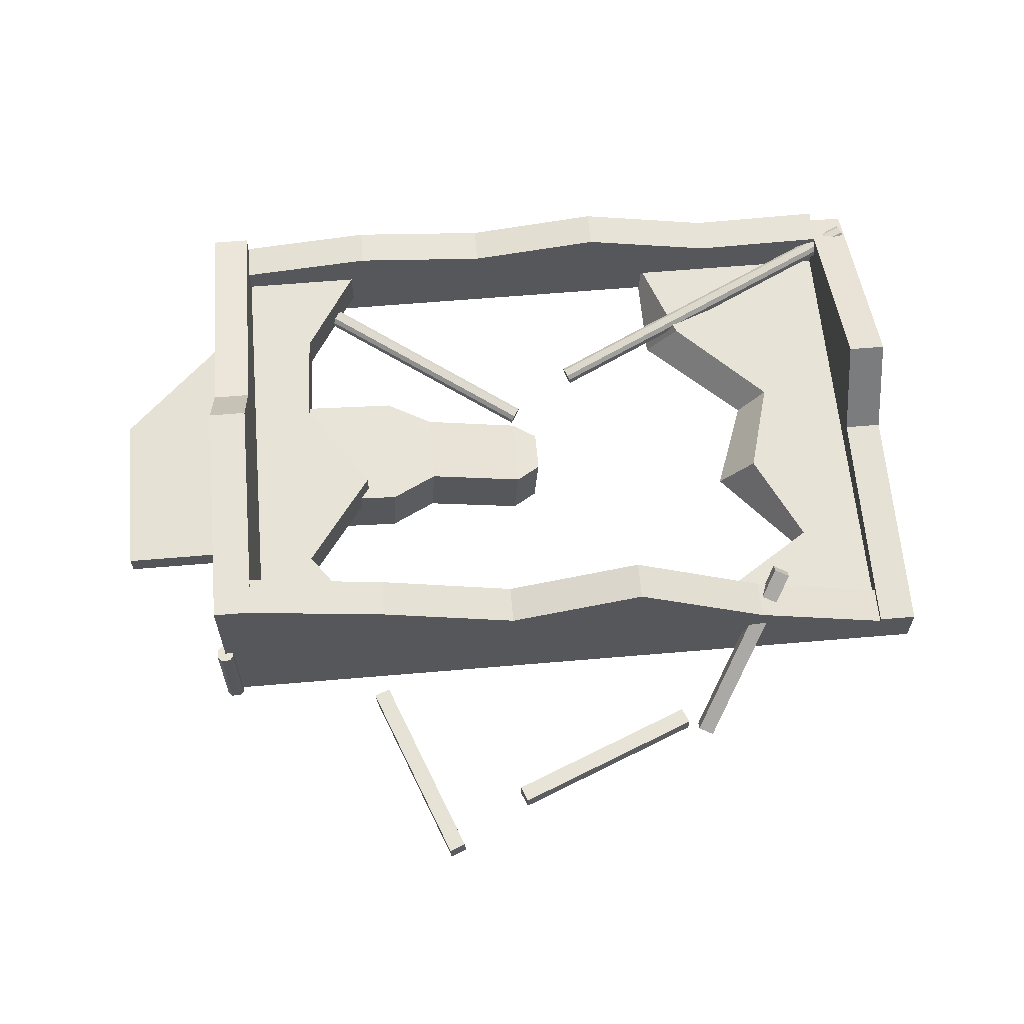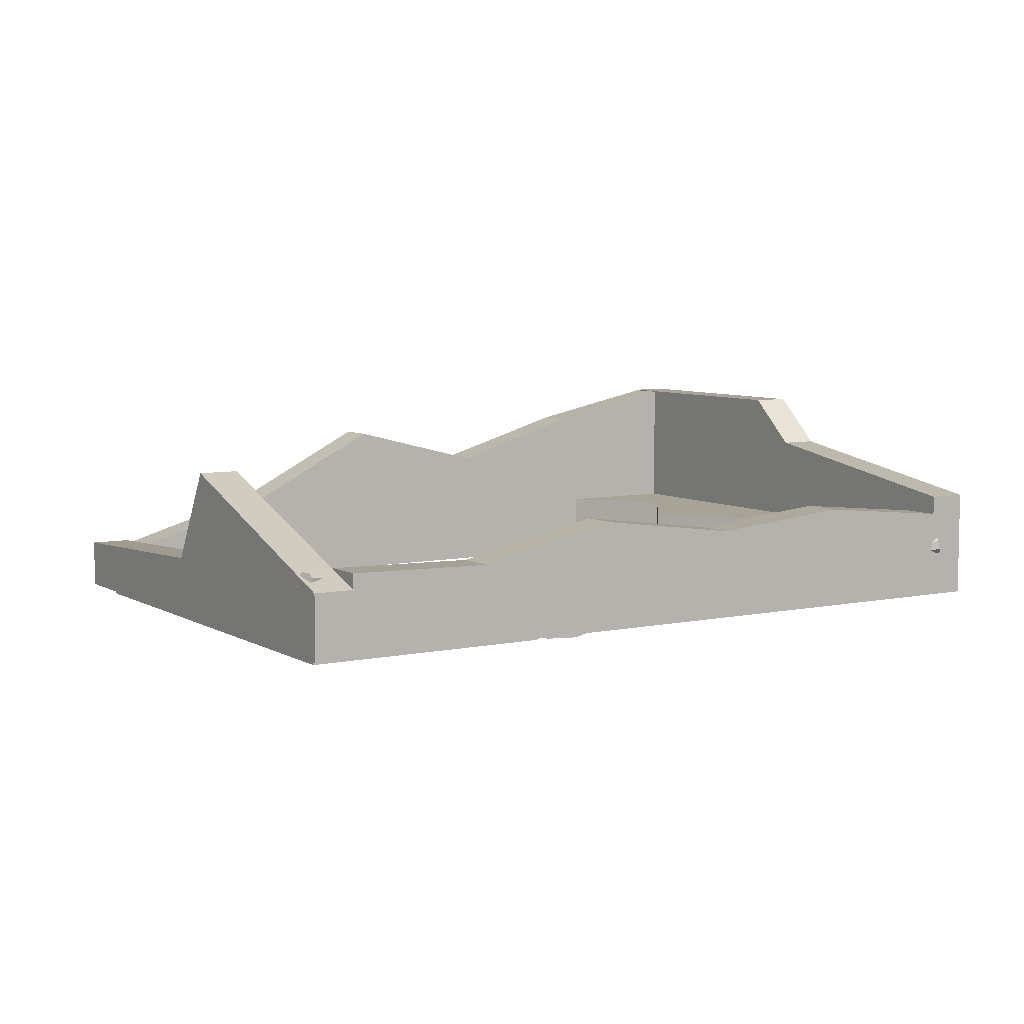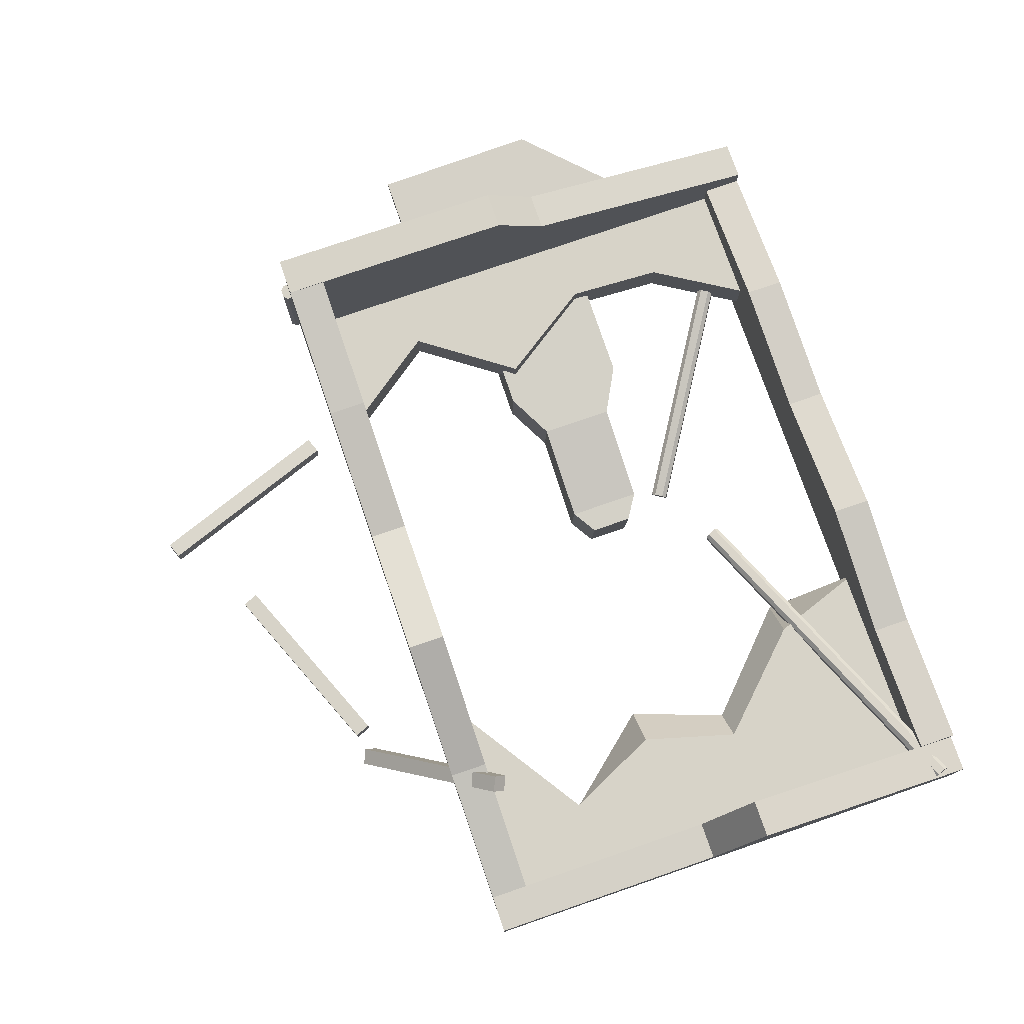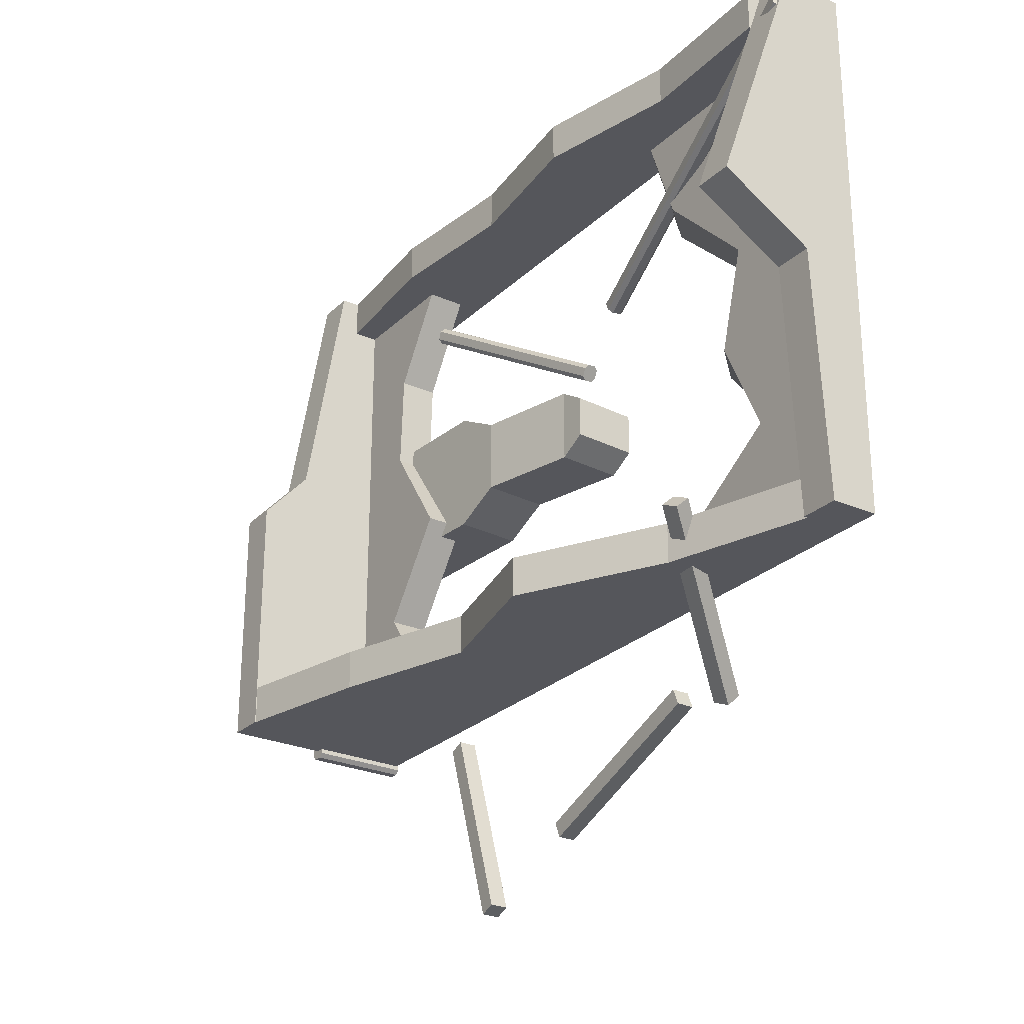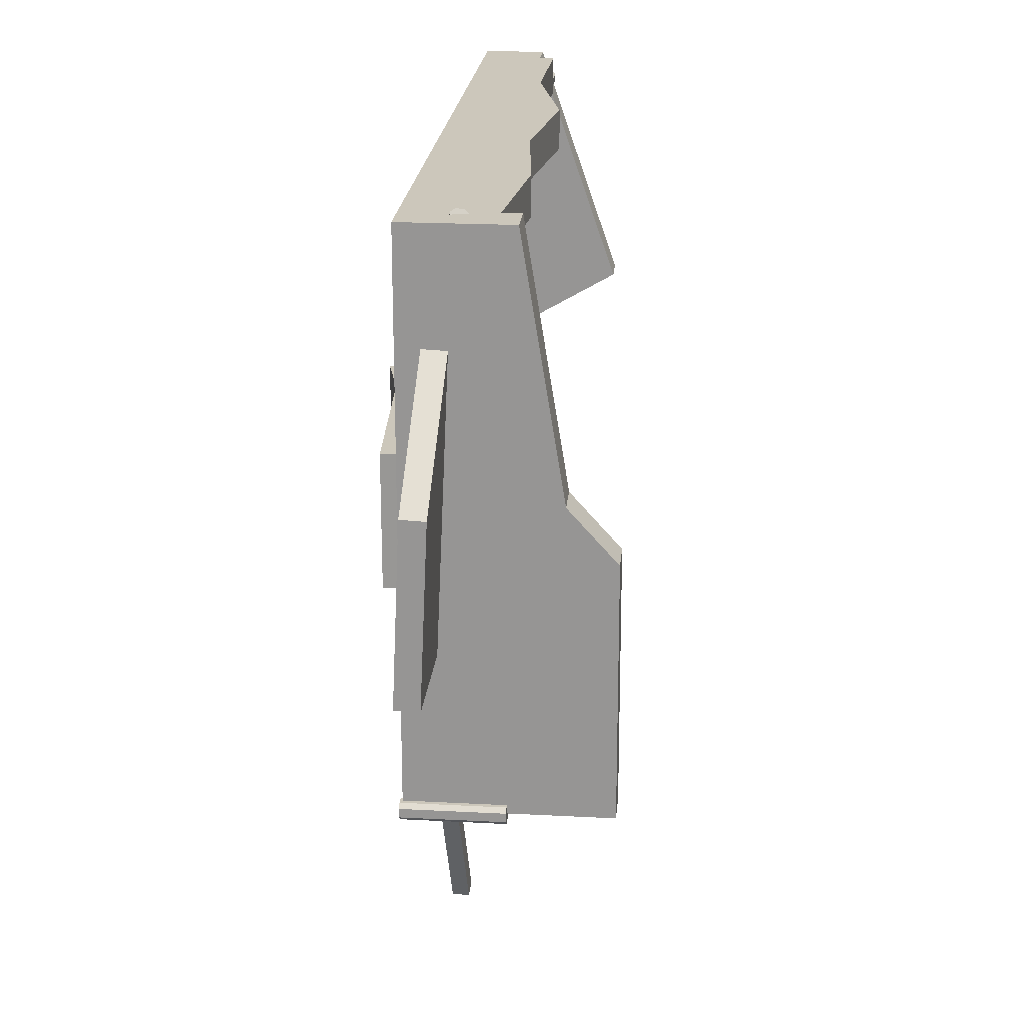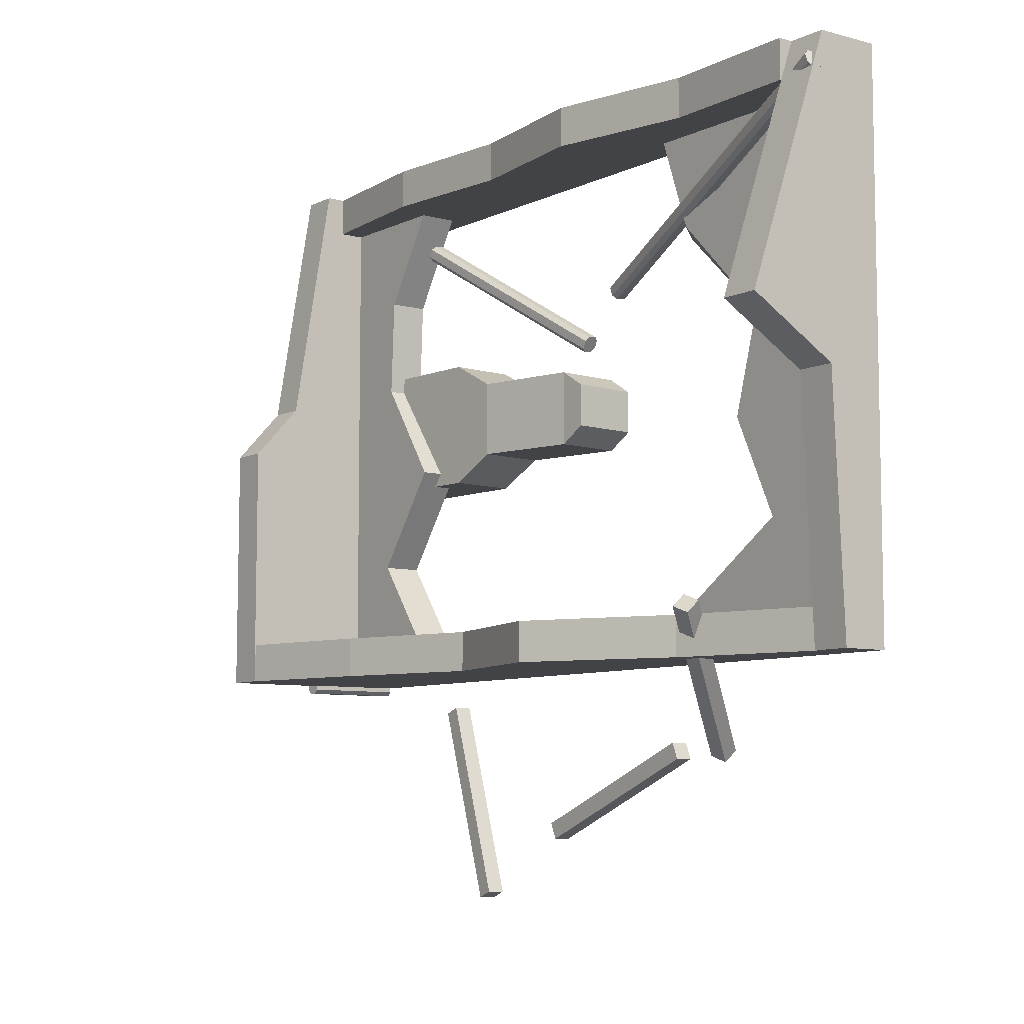
<metadata>
{"format":"obj","ext":"obj","renderer":"f3d","projection":"perspective","resolution":1024,"background":"white","views":[{"elev":61.9,"azim":175.0,"up":"+Y"},{"elev":6.7,"azim":-32.0,"up":"+Y"},{"elev":76.8,"azim":-109.0,"up":"+Y"},{"elev":-26.2,"azim":-124.8,"up":"+Z"},{"elev":21.6,"azim":95.3,"up":"+Z"},{"elev":-7.5,"azim":-127.2,"up":"+Z"}]}
</metadata>
<code>
o Cube.155_Cube.198
v 5.429 -6.436 8.413
v 5.429 -5.189 8.413
v 5.429 -6.436 -7.284
v 5.429 -5.189 -7.284
v 9.979 -6.436 8.413
v 9.979 -5.189 8.413
v 9.979 -6.436 -7.284
v 9.979 -5.189 -7.284
v 7.681 -6.436 -4.145
v 5.429 -6.436 -1.005
v 7.518 -6.436 2.134
v 7.37 -6.436 5.273
v 7.37 -5.189 5.273
v 7.518 -5.189 2.134
v 5.429 -5.189 -1.005
v 7.681 -5.189 -4.145
v 9.979 -6.436 5.273
v 9.979 -6.436 2.134
v 9.979 -6.436 -1.005
v 9.979 -6.436 -4.145
v 9.979 -5.189 -4.145
v 9.979 -5.189 -1.005
v 9.979 -5.189 2.134
v 9.979 -5.189 5.273
v 9.558 -7.198 9.417
v 9.558 -3.798 9.417
v 9.558 -7.198 -8.2
v 9.558 -0.9486 -8.2
v 10.8 -7.198 9.417
v 10.8 -3.798 9.417
v 10.8 -7.198 -8.2
v 10.8 -0.9486 -8.2
v 9.558 -7.198 -0.2332
v 9.558 -7.198 1.45
v 9.558 -2.487 1.45
v 9.558 -0.9684 -0.2332
v 10.8 -7.198 1.45
v 10.8 -7.198 -0.2332
v 10.8 -0.9684 -0.2332
v 10.8 -2.487 1.45
v -12.97 -7.198 -6.95
v -12.97 -5.825 -6.95
v -12.97 -7.198 -8.2
v -12.97 -5.825 -8.2
v 9.558 -7.198 -6.95
v 9.558 -0.9743 -6.95
v 9.558 -7.198 -8.2
v 9.558 -0.9743 -8.2
v 5.053 -7.198 -8.2
v 0.5487 -7.198 -8.2
v -3.956 -7.198 -8.2
v -8.461 -7.198 -8.2
v -8.461 -4.486 -8.2
v -3.956 -2.145 -8.2
v 0.5487 -3.288 -8.2
v 5.053 -1.935 -8.2
v -8.461 -7.198 -6.95
v -3.956 -7.198 -6.95
v 0.5487 -7.198 -6.95
v 5.053 -7.198 -6.95
v 5.053 -1.935 -6.95
v 0.5487 -3.288 -6.95
v -3.956 -2.145 -6.95
v -8.461 -4.486 -6.95
v -14.2 -7.198 9.417
v -14.2 -5.175 9.417
v -14.2 -7.198 -8.2
v -14.2 -5.7 -8.2
v -12.97 -7.198 9.417
v -12.97 -5.175 9.417
v -12.97 -7.198 -8.2
v -12.97 -5.7 -8.2
v -14.2 -7.198 -0.2332
v -14.2 -7.198 1.45
v -14.2 -2.409 1.45
v -14.2 -5.311 -0.2332
v -12.97 -7.198 1.45
v -12.97 -7.198 -0.2332
v -12.97 -5.311 -0.2332
v -12.97 -2.409 1.45
v -12.97 -7.198 9.417
v -12.97 -4.698 9.417
v -12.97 -7.198 8.166
v -12.97 -4.698 8.166
v 9.558 -7.198 9.417
v 9.558 -4.393 9.417
v 9.558 -7.198 8.166
v 9.558 -4.393 8.166
v 5.053 -7.198 8.166
v 0.5487 -7.198 8.166
v -3.956 -7.198 8.166
v -8.461 -7.198 8.166
v -8.461 -4.792 8.166
v -3.956 -3.807 8.166
v 0.5487 -4.387 8.166
v 5.053 -3.963 8.166
v -8.461 -7.198 9.417
v -3.956 -7.198 9.417
v 0.5487 -7.198 9.417
v 5.053 -7.198 9.417
v 5.053 -3.963 9.417
v 0.5487 -4.387 9.417
v -3.956 -3.807 9.417
v -8.461 -4.792 9.417
v 10.21 -7.734 2.641
v -1.008 -8.998 1.293
v 10.21 -7.734 -1.424
v -1.008 -8.998 -0.0761
v 10.07 -5.58 2.641
v -1.143 -6.844 1.293
v 10.07 -5.58 -1.424
v -1.143 -6.844 -0.0761
v 3.06 -8.183 1.819
v 3.06 -8.183 -0.6023
v 2.924 -6.029 -0.6023
v 2.924 -6.029 1.819
v 4.592 -8.087 -1.424
v 4.456 -5.933 -1.424
v 4.456 -5.933 2.641
v 4.592 -8.087 2.641
v -0.179 -8.946 1.819
v -0.179 -8.946 -0.6023
v -0.3142 -6.792 -0.6023
v -0.3142 -6.792 1.819
v -6.611 -8.518 -10.81
v -9.582 -4.38 -6.608
v -6.572 -8.116 -11.18
v -9.544 -3.979 -6.977
v -6.124 -8.376 -10.6
v -9.096 -4.238 -6.404
v -6.086 -7.975 -10.97
v -9.058 -3.837 -6.772
v -5.418 -6.974 -10.56
v 0.6992 -7.021 -13.05
v -5.623 -6.974 -11.07
v 0.4938 -7.021 -13.55
v -5.421 -7.521 -10.56
v 0.6956 -7.567 -13.05
v -5.627 -7.521 -11.07
v 0.4902 -7.567 -13.55
v 5.163 -6.371 -9.114
v 2.872 -6.09 -15.3
v 5.131 -6.916 -9.127
v 2.84 -6.635 -15.31
v 5.674 -6.397 -9.304
v 3.384 -6.116 -15.49
v 5.642 -6.942 -9.317
v 3.351 -6.661 -15.5
v 10.66 -7.271 -7.927
v 10.52 -7.271 -8.06
v 10.52 -4.132 -8.06
v 10.66 -4.132 -7.927
v 10.52 -7.271 -8.34
v 10.66 -7.271 -8.473
v 10.66 -4.132 -8.473
v 10.52 -4.132 -8.34
v 11.07 -7.271 -8.06
v 10.94 -7.271 -7.927
v 10.94 -4.132 -7.927
v 11.07 -4.132 -8.06
v 10.94 -7.271 -8.473
v 11.07 -7.271 -8.34
v 11.07 -4.132 -8.34
v 10.94 -4.132 -8.473
v 9.737 -5.604 9.572
v 9.823 -5.747 9.485
v -0.5399 -8.037 3.014
v -0.6257 -7.895 3.101
v 9.975 -5.773 9.25
v 10.03 -5.656 9.116
v -0.3296 -7.946 2.645
v -0.3876 -8.064 2.779
v 9.766 -5.212 9.387
v 9.708 -5.33 9.521
v -0.655 -7.62 3.051
v -0.597 -7.503 2.916
v 10 -5.381 9.066
v 9.918 -5.239 9.153
v -0.4447 -7.529 2.682
v -0.3589 -7.672 2.595
v -13.97 -4.818 8.794
v -14 -4.692 8.657
v -2.583 -6.931 4.271
v -2.555 -7.056 4.408
v -14.1 -4.704 8.396
v -14.17 -4.839 8.286
v -2.754 -7.078 3.9
v -2.685 -6.942 4.01
v -14.08 -5.229 8.713
v -14.01 -5.093 8.822
v -2.598 -7.332 4.436
v -2.666 -7.468 4.327
v -14.21 -5.115 8.314
v -14.18 -5.24 8.451
v -2.769 -7.479 4.065
v -2.797 -7.354 3.928
v -13.77 -7.45 8.413
v -13.77 -6.204 8.413
v -13.77 -7.45 -7.284
v -13.77 -6.204 -7.284
v -6.05 -7.45 8.413
v -6.05 -6.204 8.413
v -6.05 -7.45 -7.284
v -6.05 -6.204 -7.284
v -13.77 -7.45 -4.145
v -13.77 -7.45 -1.005
v -13.77 -7.45 2.134
v -13.77 -7.45 5.273
v -13.77 -6.204 5.273
v -13.77 -6.204 2.134
v -13.77 -6.204 -1.005
v -13.77 -6.204 -4.145
v -6.05 -7.45 5.273
v -9.318 -7.45 2.134
v -8.163 -7.45 -1.005
v -10.81 -7.45 -4.145
v -10.81 -6.204 -4.145
v -9.351 -6.204 -1.005
v -10.23 -6.204 2.134
v -7.154 -6.204 5.273
v 9.796 -6.121 -3.185
v 9.796 -5.68 6.829
v 9.796 -6.87 -3.152
v 9.796 -6.43 6.862
v 14.49 -6.121 -3.185
v 14.49 -5.876 2.381
v 14.49 -6.87 -3.152
v 14.49 -6.626 2.414
f 9 16 4 3
f 3 4 8 7
f 17 24 6 5
f 5 6 2 1
f 12 17 5 1
f 24 13 2 6
f 8 4 16 21
f 21 16 15 22
f 22 15 14 23
f 23 14 13 24
f 3 7 20 9
f 9 20 19 10
f 10 19 18 11
f 11 18 17 12
f 7 8 21 20
f 20 21 22 19
f 19 22 23 18
f 18 23 24 17
f 1 2 13 12
f 12 13 14 11
f 11 14 15 10
f 10 15 16 9
f 33 36 28 27
f 27 28 32 31
f 37 40 30 29
f 29 30 26 25
f 34 37 29 25
f 40 35 26 30
f 32 28 36 39
f 39 36 35 40
f 27 31 38 33
f 33 38 37 34
f 31 32 39 38
f 38 39 40 37
f 25 26 35 34
f 34 35 36 33
f 41 42 44 43
f 49 56 48 47
f 47 48 46 45
f 57 64 42 41
f 49 47 45 60
f 53 44 42 64
f 48 56 61 46
f 56 55 62 61
f 55 54 63 62
f 54 53 64 63
f 43 52 57 41
f 52 51 58 57
f 51 50 59 58
f 50 49 60 59
f 45 46 61 60
f 60 61 62 59
f 59 62 63 58
f 58 63 64 57
f 43 44 53 52
f 52 53 54 51
f 51 54 55 50
f 50 55 56 49
f 73 76 68 67
f 67 68 72 71
f 77 80 70 69
f 69 70 66 65
f 74 77 69 65
f 80 75 66 70
f 72 68 76 79
f 79 76 75 80
f 67 71 78 73
f 73 78 77 74
f 71 72 79 78
f 78 79 80 77
f 65 66 75 74
f 74 75 76 73
f 81 82 84 83
f 89 96 88 87
f 87 88 86 85
f 97 104 82 81
f 89 87 85 100
f 93 84 82 104
f 88 96 101 86
f 96 95 102 101
f 95 94 103 102
f 94 93 104 103
f 83 92 97 81
f 92 91 98 97
f 91 90 99 98
f 90 89 100 99
f 85 86 101 100
f 100 101 102 99
f 99 102 103 98
f 98 103 104 97
f 83 84 93 92
f 92 93 94 91
f 91 94 95 90
f 90 95 96 89
f 121 106 108 122
f 122 108 112 123
f 123 112 110 124
f 124 110 106 121
f 107 111 109 105
f 112 108 106 110
f 119 116 113 120
f 118 115 116 119
f 117 114 115 118
f 120 113 114 117
f 105 120 117 107
f 107 117 118 111
f 111 118 119 109
f 109 119 120 105
f 116 124 121 113
f 115 123 124 116
f 114 122 123 115
f 113 121 122 114
f 125 126 128 127
f 127 128 132 131
f 131 132 130 129
f 129 130 126 125
f 127 131 129 125
f 132 128 126 130
f 133 134 136 135
f 135 136 140 139
f 139 140 138 137
f 137 138 134 133
f 135 139 137 133
f 140 136 134 138
f 141 142 144 143
f 143 144 148 147
f 147 148 146 145
f 145 146 142 141
f 143 147 145 141
f 148 144 142 146
f 158 159 152 149
f 162 163 160 157
f 163 164 155 156 151 152 159 160
f 150 151 156 153
f 154 155 164 161
f 149 152 151 150
f 155 154 153 156
f 163 162 161 164
f 159 158 157 160
f 153 154 161 162 157 158 149 150
f 174 175 168 165
f 178 179 176 173
f 179 180 171 172 167 168 175 176
f 166 167 172 169
f 170 171 180 177
f 165 168 167 166
f 171 170 169 172
f 179 178 177 180
f 175 174 173 176
f 169 170 177 178 173 174 165 166
f 190 191 184 181
f 194 195 192 189
f 195 196 187 188 183 184 191 192
f 182 183 188 185
f 186 187 196 193
f 181 184 183 182
f 187 186 185 188
f 195 194 193 196
f 191 190 189 192
f 185 186 193 194 189 190 181 182
f 205 212 200 199
f 199 200 204 203
f 213 220 202 201
f 201 202 198 197
f 208 213 201 197
f 220 209 198 202
f 204 200 212 217
f 217 212 211 218
f 218 211 210 219
f 219 210 209 220
f 199 203 216 205
f 205 216 215 206
f 206 215 214 207
f 207 214 213 208
f 203 204 217 216
f 216 217 218 215
f 215 218 219 214
f 214 219 220 213
f 197 198 209 208
f 208 209 210 207
f 207 210 211 206
f 206 211 212 205
f 221 222 224 223
f 223 224 228 227
f 227 228 226 225
f 225 226 222 221
f 223 227 225 221
f 228 224 222 226

</code>
